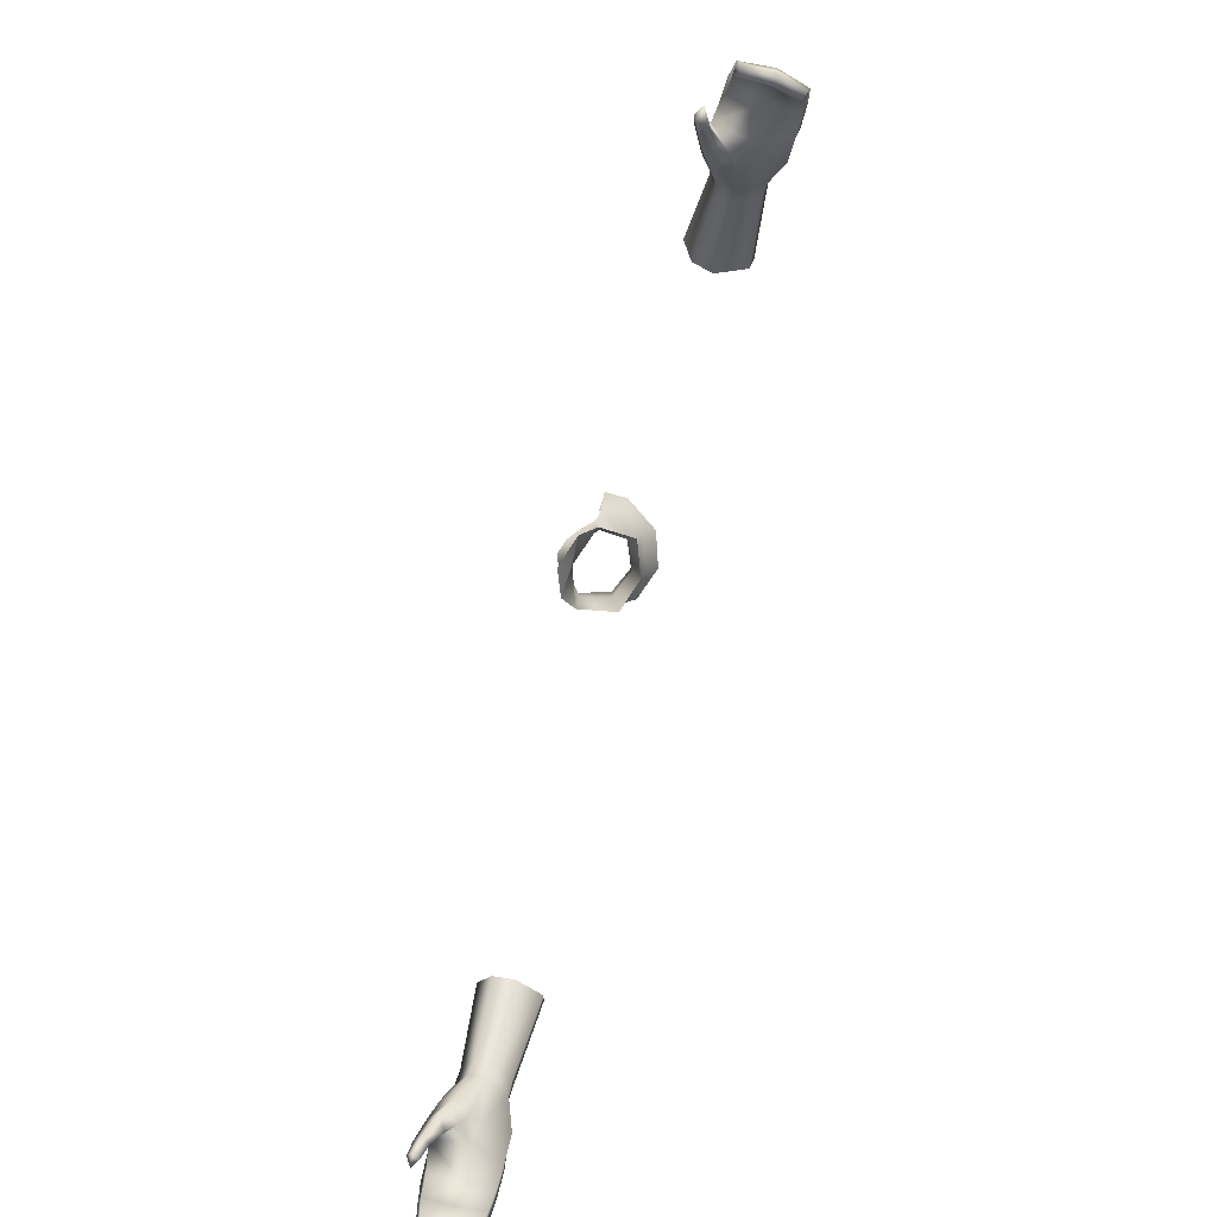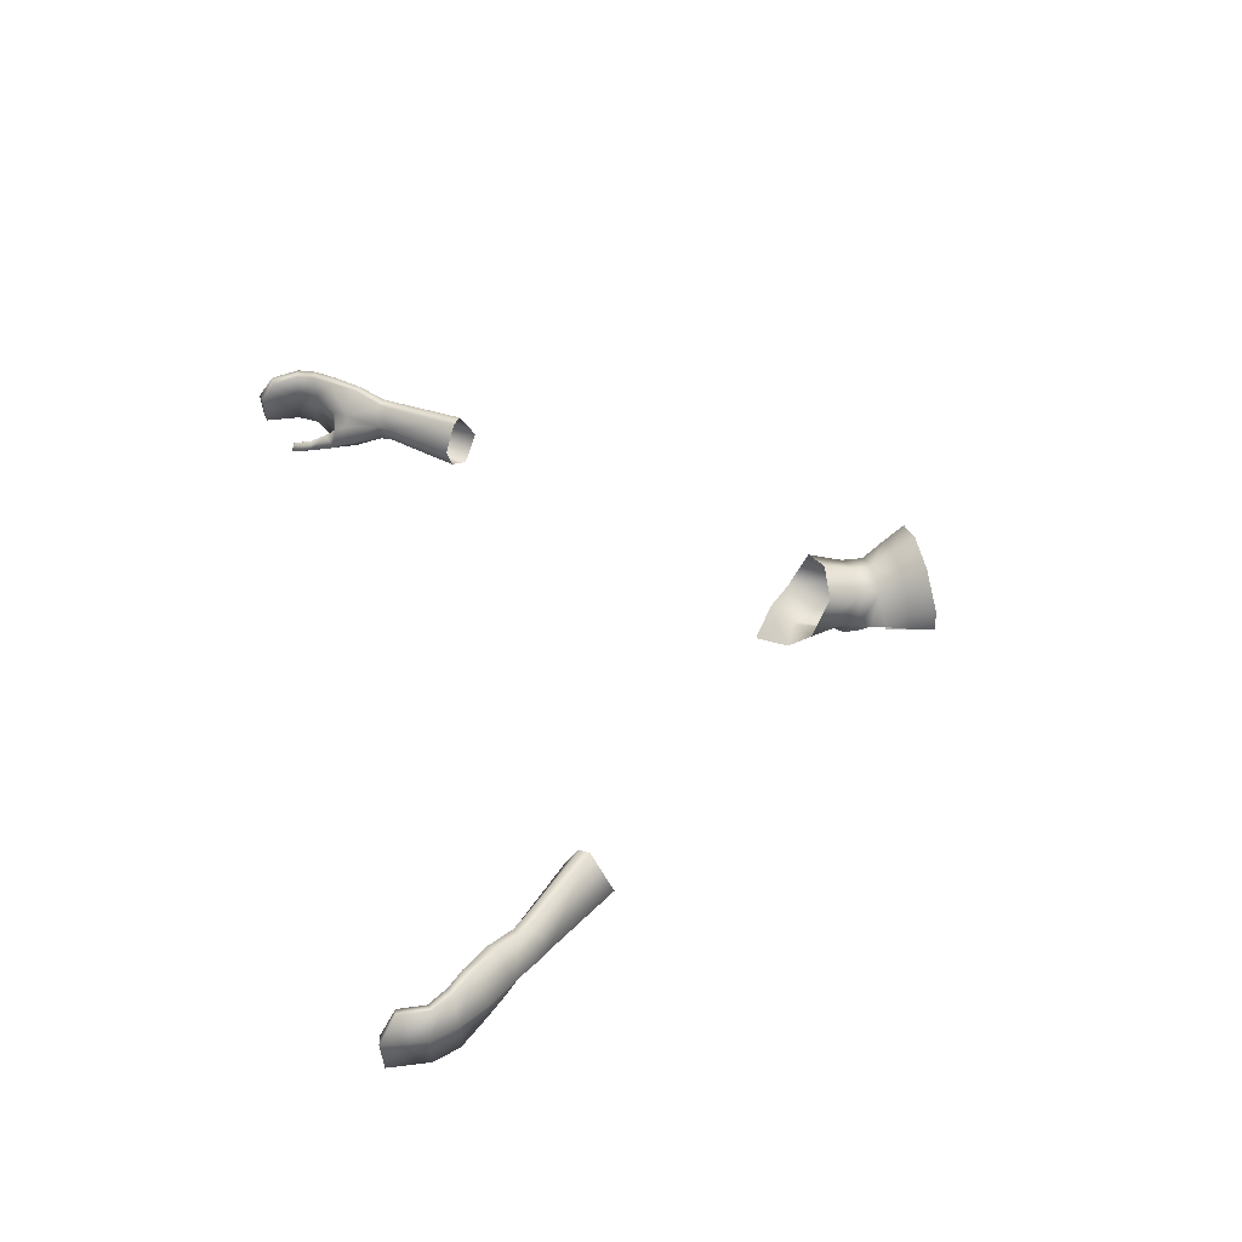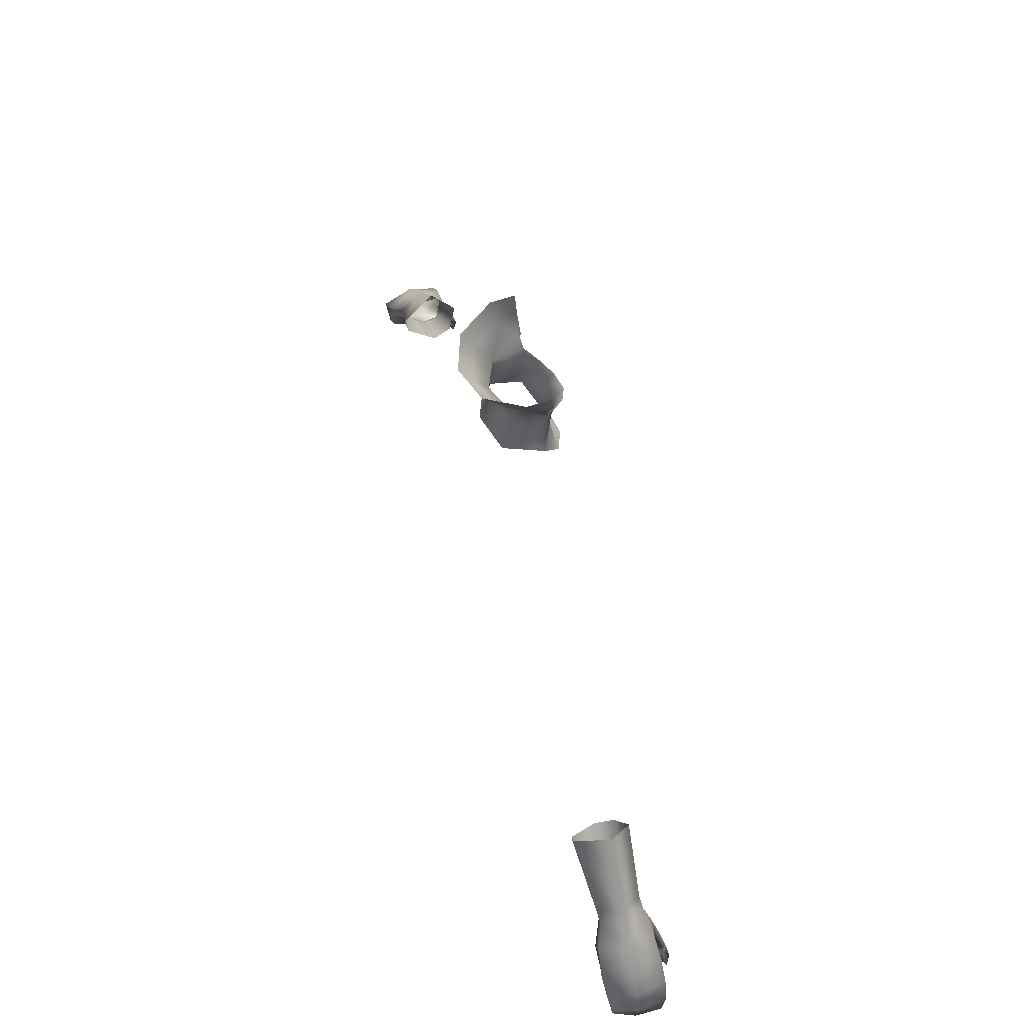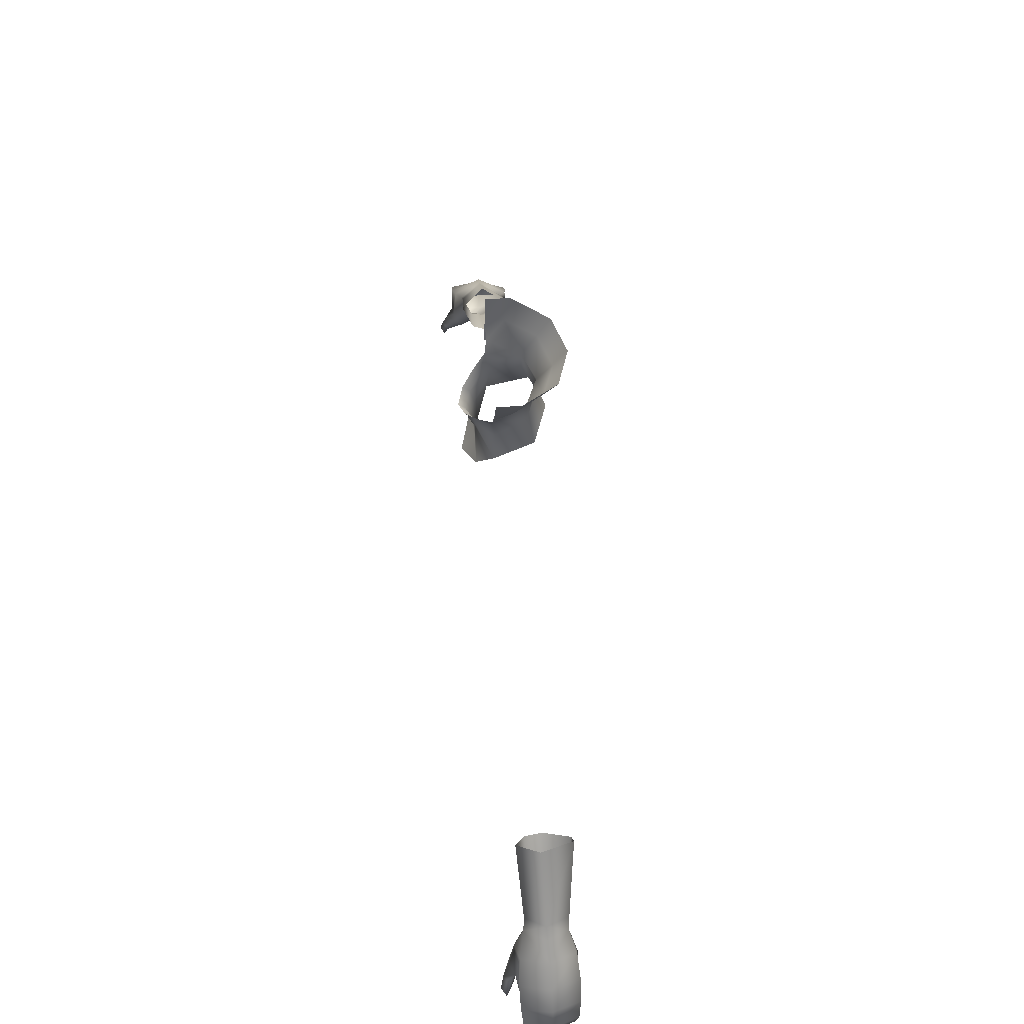
<metadata>
{"format":"obj","ext":"obj","renderer":"f3d","projection":"perspective","resolution":1024,"background":"white","views":[{"elev":-79.7,"azim":74.6,"up":"+Z"},{"elev":40.7,"azim":-102.9,"up":"+Y"},{"elev":61.5,"azim":-106.4,"up":"+Z"},{"elev":61.2,"azim":84.7,"up":"+Z"}]}
</metadata>
<code>
g NPC_Male_Size02_Body_007_LOD3
v 0.0721 0.0336 1.648
v 0.06489 0.003848 1.622
v 0.07188 0.004783 1.65
v 0.0625 0.02598 1.618
v 0.06489 0.003848 1.622
v 0.0543 0.004195 1.592
v 0.04397 0.07685 1.642
v 0.03929 0.06119 1.616
v 0.03413 0.04248 1.588
v 0.0543 0.004195 1.592
v 0.04692 0.001675 1.577
v 0.04096 0.001921 1.562
v 0.03564 0.04328 1.562
v -0 0.05812 1.566
v -0 0.05696 1.588
v -0 0.07534 1.613
v -0 0.09187 1.64
v 0.06489 0.003848 1.622
v 0.0543 0.004195 1.592
v 0.05564 0.002006 1.592
v -0.0721 0.0336 1.648
v -0.07188 0.004783 1.65
v -0.06489 0.003848 1.622
v -0.0625 0.02598 1.618
v -0.06489 0.003848 1.622
v -0.0543 0.004195 1.592
v -0.04397 0.07685 1.642
v -0.03929 0.06119 1.616
v -0.03413 0.04248 1.588
v -0.0543 0.004195 1.592
v -0.04692 0.001675 1.577
v -0 0.07534 1.613
v -0 0.09187 1.64
v -0 0.05696 1.588
v -0 0.05812 1.566
v -0.03564 0.04328 1.562
v -0.04182 0.002911 1.564
v -0.03403 -0.01304 1.564
v -0.01821 -0.01854 1.543
v -0.01816 -0.02679 1.553
v 1.702e-11 -0.02577 1.537
v -0 -0.03355 1.545
v -0.0543 0.004195 1.592
v -0.06489 0.003848 1.622
v -0.05564 0.002006 1.592
v 0.03564 0.04328 1.562
v 8.573e-11 0.06842 1.528
v 0.04535 0.05118 1.522
v -0 0.05812 1.566
v -0.03564 0.04328 1.562
v -0.04434 0.05403 1.522
v -0.04434 0.05403 1.522
v -0.03564 0.04328 1.562
v -0.04997 0.003434 1.5
v -0.04149 0.006018 1.539
v -0.04182 0.002911 1.564
v -0.01821 -0.01854 1.543
v -0.01606 -0.014 1.522
v -0 -0.01423 1.493
v 1.702e-11 -0.02577 1.537
v -0.0378 -0.01712 1.475
v -0 -0.02233 1.514
v 0.01821 -0.01854 1.543
v 0.01606 -0.014 1.522
v 0.04149 0.006018 1.539
v 0.04096 0.001921 1.562
v 0.03564 0.04328 1.562
v 0.04535 0.05118 1.522
v 0.04974 0.003377 1.5
v 0.03813 -0.01703 1.475
v -0 -0.01535 1.472
v -0 -0.03132 1.446
v 0.01821 -0.01854 1.543
v 1.702e-11 -0.02577 1.537
v -0 -0.03355 1.545
v 0.01816 -0.02679 1.553
v 0.04096 0.001921 1.562
v 0.03403 -0.01304 1.564
v 0.04692 0.001675 1.577
v 0.3904 0.06646 1.142
v 0.3767 0.0325 1.128
v 0.4486 0.02991 1.062
v 0.4608 0.05463 1.068
v 0.4703 0.05739 1.075
v 0.4 0.06894 1.152
v 0.4729 0.05434 1.055
v 0.4602 0.02846 1.048
v 0.4826 0.0558 1.061
v 0.4853 0.0269 1.089
v 0.4982 0.0274 1.074
v 0.4185 0.02534 1.173
v 0.4802 -0.001274 1.065
v 0.4681 0.0006905 1.079
v 0.4 -0.003834 1.156
v 0.4504 0.01133 1.066
v 0.3818 0.009037 1.135
v 0.3767 0.0325 1.128
v 0.4605 0.009204 1.052
v 0.4486 0.02991 1.062
v 0.4602 0.02846 1.048
v 0.4605 0.009204 1.052
v 0.4707 0.0002555 1.01
v 0.4602 0.02846 1.048
v 0.4831 -0.01321 1.02
v 0.4802 -0.001274 1.065
v 0.4965 -0.02212 0.994
v 0.4817 -0.01164 0.989
v 0.5069 -0.02951 0.964
v 0.4979 -0.02229 0.9591
v 0.5081 -0.02779 0.9343
v 0.513 -0.01451 0.9913
v 0.5074 -0.00788 1.037
v 0.5144 -0.03291 0.9421
v 0.5251 -0.02631 0.9388
v 0.5155 -0.02064 0.9659
v 0.5195 0.0288 1.047
v 0.4982 0.0274 1.074
v 0.4826 0.0558 1.061
v 0.534 -0.01138 1.008
v 0.5422 -0.008647 0.9758
v 0.5049 0.06451 1.035
v 0.4985 0.06601 1.025
v 0.4729 0.05434 1.055
v 0.5226 0.06503 0.9954
v 0.5446 0.02918 1.016
v 0.5305 0.06739 1.004
v 0.5638 0.02891 0.9839
v 0.5519 0.06611 0.9804
v 0.5413 0.06307 0.9764
v 0.5572 -0.01092 0.9839
v 0.5747 0.02823 0.9515
v 0.5656 0.06307 0.9577
v 0.568 0.02804 0.9025
v 0.5609 0.0593 0.922
v 0.5656 0.06307 0.9577
v 0.5546 0.05986 0.9547
v 0.5498 0.05617 0.9235
v 0.5609 0.0593 0.922
v 0.5713 -0.008468 0.9532
v 0.5573 -0.008096 0.9521
v 0.5747 0.02823 0.9515
v 0.5638 0.02891 0.9839
v 0.568 0.02804 0.9025
v 0.5694 -0.006534 0.9059
v 0.5567 -0.00562 0.9079
v 0.5573 -0.008096 0.9521
v 0.568 0.02804 0.9025
v 0.5567 -0.00562 0.9079
v 0.5694 -0.006534 0.9059
v 0.5558 0.02744 0.905
v 0.5578 0.02865 0.9537
v 0.5573 -0.008096 0.9521
v 0.5435 0.02935 0.9764
v 0.5422 -0.008647 0.9758
v 0.513 -0.01451 0.9913
v 0.5072 0.02837 0.9964
v 0.5226 0.06503 0.9954
v 0.5413 0.06307 0.9764
v 0.5578 0.02865 0.9537
v 0.5546 0.05986 0.9547
v 0.5498 0.05617 0.9235
v 0.5558 0.02744 0.905
v 0.568 0.02804 0.9025
v 0.5609 0.0593 0.922
v 0.4891 0.03106 1.012
v 0.4985 0.06601 1.025
v 0.4729 0.05434 1.055
v 0.4602 0.02846 1.048
v 0.4829 0.01939 1.008
v 0.4707 0.0002555 1.01
v 0.491 0.01075 0.9939
v 0.4817 -0.01164 0.989
v 0.4983 -0.001259 0.9813
v 0.4979 -0.02229 0.9591
v 0.5057 -0.01302 0.9609
v 0.5155 -0.02064 0.9659
v 0.5251 -0.02631 0.9388
v 0.5143 -0.01943 0.9388
v 0.5081 -0.02779 0.9343
v -0.4486 0.02991 1.062
v -0.3767 0.0325 1.128
v -0.3904 0.06646 1.142
v -0.4608 0.05463 1.068
v -0.4729 0.05434 1.055
v -0.4602 0.02846 1.048
v -0.4703 0.05739 1.075
v -0.4 0.06894 1.152
v -0.4826 0.0558 1.061
v -0.4853 0.0269 1.089
v -0.4982 0.0274 1.074
v -0.4185 0.02534 1.173
v -0.4802 -0.001274 1.065
v -0.4681 0.0006905 1.079
v -0.4 -0.003834 1.156
v -0.4504 0.01133 1.066
v -0.3818 0.009037 1.135
v -0.3767 0.0325 1.128
v -0.4605 0.009204 1.052
v -0.4486 0.02991 1.062
v -0.4602 0.02846 1.048
v -0.4605 0.009204 1.052
v -0.4602 0.02846 1.048
v -0.4707 0.0002555 1.01
v -0.4831 -0.01321 1.02
v -0.4802 -0.001274 1.065
v -0.4965 -0.02212 0.994
v -0.4817 -0.01164 0.989
v -0.5069 -0.02951 0.964
v -0.4979 -0.02229 0.9591
v -0.5081 -0.02779 0.9343
v -0.513 -0.01451 0.9913
v -0.5074 -0.00788 1.037
v -0.5144 -0.03291 0.9421
v -0.5251 -0.02631 0.9388
v -0.5155 -0.02064 0.9659
v -0.5195 0.0288 1.047
v -0.4982 0.0274 1.074
v -0.4826 0.0558 1.061
v -0.534 -0.01138 1.008
v -0.5422 -0.008647 0.9758
v -0.5049 0.06451 1.035
v -0.4985 0.06601 1.025
v -0.4729 0.05434 1.055
v -0.5226 0.06503 0.9954
v -0.5446 0.02918 1.016
v -0.5305 0.06739 1.004
v -0.5638 0.02891 0.9839
v -0.5519 0.06611 0.9804
v -0.5413 0.06307 0.9764
v -0.5572 -0.01092 0.9839
v -0.5747 0.02823 0.9515
v -0.5656 0.06307 0.9577
v -0.568 0.02804 0.9025
v -0.5609 0.0593 0.922
v -0.5656 0.06307 0.9577
v -0.5546 0.05986 0.9547
v -0.5498 0.05617 0.9235
v -0.5609 0.0593 0.922
v -0.5713 -0.008468 0.9532
v -0.5573 -0.008096 0.9521
v -0.5747 0.02823 0.9515
v -0.5638 0.02891 0.9839
v -0.568 0.02804 0.9025
v -0.5694 -0.006534 0.9059
v -0.5567 -0.00562 0.9079
v -0.5573 -0.008096 0.9521
v -0.568 0.02804 0.9025
v -0.5694 -0.006534 0.9059
v -0.5567 -0.00562 0.9079
v -0.5558 0.02744 0.905
v -0.5578 0.02865 0.9537
v -0.5573 -0.008096 0.9521
v -0.5435 0.02935 0.9764
v -0.5422 -0.008647 0.9758
v -0.513 -0.01451 0.9913
v -0.5072 0.02837 0.9964
v -0.5226 0.06503 0.9954
v -0.5413 0.06307 0.9764
v -0.5578 0.02865 0.9537
v -0.5546 0.05986 0.9547
v -0.5498 0.05617 0.9235
v -0.5558 0.02744 0.905
v -0.568 0.02804 0.9025
v -0.5609 0.0593 0.922
v -0.4891 0.03106 1.012
v -0.4985 0.06601 1.025
v -0.4729 0.05434 1.055
v -0.4602 0.02846 1.048
v -0.4829 0.01939 1.008
v -0.4707 0.0002555 1.01
v -0.491 0.01075 0.9939
v -0.4817 -0.01164 0.989
v -0.4983 -0.001259 0.9813
v -0.4979 -0.02229 0.9591
v -0.5057 -0.01302 0.9609
v -0.5155 -0.02064 0.9659
v -0.5251 -0.02631 0.9388
v -0.5143 -0.01943 0.9388
v -0.5081 -0.02779 0.9343
g NPC_Male_Size02_Body_007_LOD3_0
f 3 2 1
f 1 5 4
f 5 6 4
f 1 4 7
f 4 8 7
f 4 9 8
f 10 9 4
f 11 9 10
f 12 9 11
f 13 9 12
f 13 14 9
f 14 15 9
f 9 15 8
f 15 16 8
f 8 16 7
f 16 17 7
f 20 19 18
f 23 22 21
f 25 21 24
f 25 24 26
f 24 21 27
f 28 24 27
f 24 28 29
f 24 29 30
f 31 30 29
f 32 28 27
f 33 32 27
f 32 34 28
f 34 29 28
f 34 35 29
f 35 36 29
f 36 37 29
f 37 31 29
f 37 38 31
f 38 37 39
f 40 38 39
f 40 39 41
f 42 40 41
f 45 44 43
f 48 47 46
f 47 49 46
f 50 49 47
f 51 50 47
f 54 53 52
f 55 53 54
f 53 55 56
f 56 55 57
f 55 58 57
f 58 55 54
f 59 58 54
f 60 57 58
f 54 61 59
f 62 60 58
f 62 58 59
f 60 62 63
f 62 64 63
f 62 59 64
f 64 65 63
f 65 66 63
f 65 67 66
f 67 65 68
f 65 69 68
f 64 69 65
f 59 69 64
f 70 69 59
f 61 71 59
f 71 70 59
f 71 61 72
f 71 72 70
f 75 74 73
f 76 75 73
f 76 73 77
f 78 76 77
f 78 77 79
f 82 81 80
f 83 82 80
f 84 83 80
f 85 84 80
f 82 83 86
f 83 84 86
f 87 82 86
f 84 88 86
f 89 84 85
f 88 84 89
f 90 88 89
f 91 89 85
f 90 89 92
f 93 89 91
f 89 93 92
f 94 93 91
f 92 93 95
f 95 93 94
f 96 95 94
f 96 97 95
f 98 92 95
f 97 99 95
f 95 99 98
f 99 100 98
f 103 102 101
f 104 101 102
f 101 104 105
f 106 104 102
f 107 106 102
f 108 106 107
f 109 108 107
f 109 110 108
f 111 104 106
f 111 106 108
f 104 112 105
f 111 112 104
f 110 113 108
f 110 114 113
f 108 113 114
f 115 108 114
f 115 111 108
f 105 112 116
f 117 105 116
f 117 116 118
f 111 119 112
f 116 112 119
f 111 120 119
f 116 121 118
f 118 121 122
f 123 118 122
f 124 122 121
f 116 125 121
f 125 116 119
f 126 124 121
f 125 126 121
f 127 125 119
f 125 127 126
f 126 128 124
f 127 128 126
f 128 129 124
f 130 127 119
f 120 130 119
f 128 127 131
f 132 128 131
f 131 133 132
f 133 134 132
f 129 128 135
f 136 129 135
f 137 136 135
f 138 137 135
f 130 120 139
f 120 140 139
f 130 139 141
f 142 130 141
f 143 141 139
f 144 143 139
f 145 144 139
f 146 145 139
f 149 148 147
f 148 150 147
f 151 150 148
f 152 151 148
f 153 151 152
f 154 153 152
f 153 154 155
f 156 153 155
f 156 157 153
f 157 158 153
f 159 153 158
f 160 159 158
f 160 161 159
f 161 162 159
f 162 161 163
f 161 164 163
f 156 165 157
f 165 166 157
f 166 165 167
f 165 168 167
f 165 169 168
f 165 156 169
f 169 170 168
f 156 171 169
f 170 169 171
f 172 170 171
f 155 171 156
f 173 172 171
f 155 173 171
f 172 173 174
f 175 173 155
f 173 175 174
f 176 175 155
f 175 176 177
f 174 175 178
f 178 175 177
f 179 174 178
f 177 179 178
f 182 181 180
f 183 182 180
f 184 183 180
f 185 184 180
f 182 183 186
f 183 184 186
f 187 182 186
f 184 188 186
f 186 189 187
f 186 188 189
f 188 190 189
f 189 191 187
f 189 190 192
f 189 193 191
f 193 189 192
f 193 194 191
f 195 193 192
f 194 193 195
f 196 194 195
f 197 196 195
f 198 195 192
f 199 197 195
f 199 195 198
f 200 199 198
f 203 202 201
f 201 204 203
f 204 201 205
f 204 206 203
f 206 207 203
f 206 208 207
f 208 209 207
f 209 208 210
f 204 211 206
f 208 206 211
f 212 204 205
f 212 211 204
f 208 213 210
f 214 210 213
f 213 208 214
f 208 215 214
f 215 208 211
f 216 212 205
f 217 216 205
f 217 218 216
f 219 211 212
f 212 216 219
f 220 211 219
f 218 221 216
f 221 218 222
f 218 223 222
f 222 224 221
f 225 216 221
f 216 225 219
f 224 226 221
f 226 225 221
f 219 225 227
f 227 225 226
f 228 226 224
f 228 227 226
f 229 228 224
f 230 219 227
f 230 220 219
f 227 228 231
f 228 232 231
f 231 232 233
f 232 234 233
f 228 229 235
f 229 236 235
f 236 237 235
f 237 238 235
f 230 239 220
f 239 240 220
f 241 239 230
f 242 241 230
f 241 243 239
f 243 244 239
f 239 244 245
f 246 239 245
f 249 248 247
f 250 249 247
f 250 251 249
f 251 252 249
f 251 253 252
f 253 254 252
f 255 254 253
f 256 255 253
f 257 256 253
f 258 257 253
f 253 259 258
f 259 260 258
f 260 259 261
f 259 262 261
f 262 263 261
f 263 264 261
f 265 256 257
f 266 265 257
f 265 266 267
f 268 265 267
f 269 265 268
f 256 265 269
f 270 269 268
f 271 256 269
f 269 270 271
f 270 272 271
f 271 255 256
f 272 273 271
f 273 255 271
f 272 274 273
f 273 275 255
f 274 275 273
f 275 276 255
f 276 275 277
f 275 274 278
f 275 278 277
f 274 279 278
f 279 277 278

</code>
